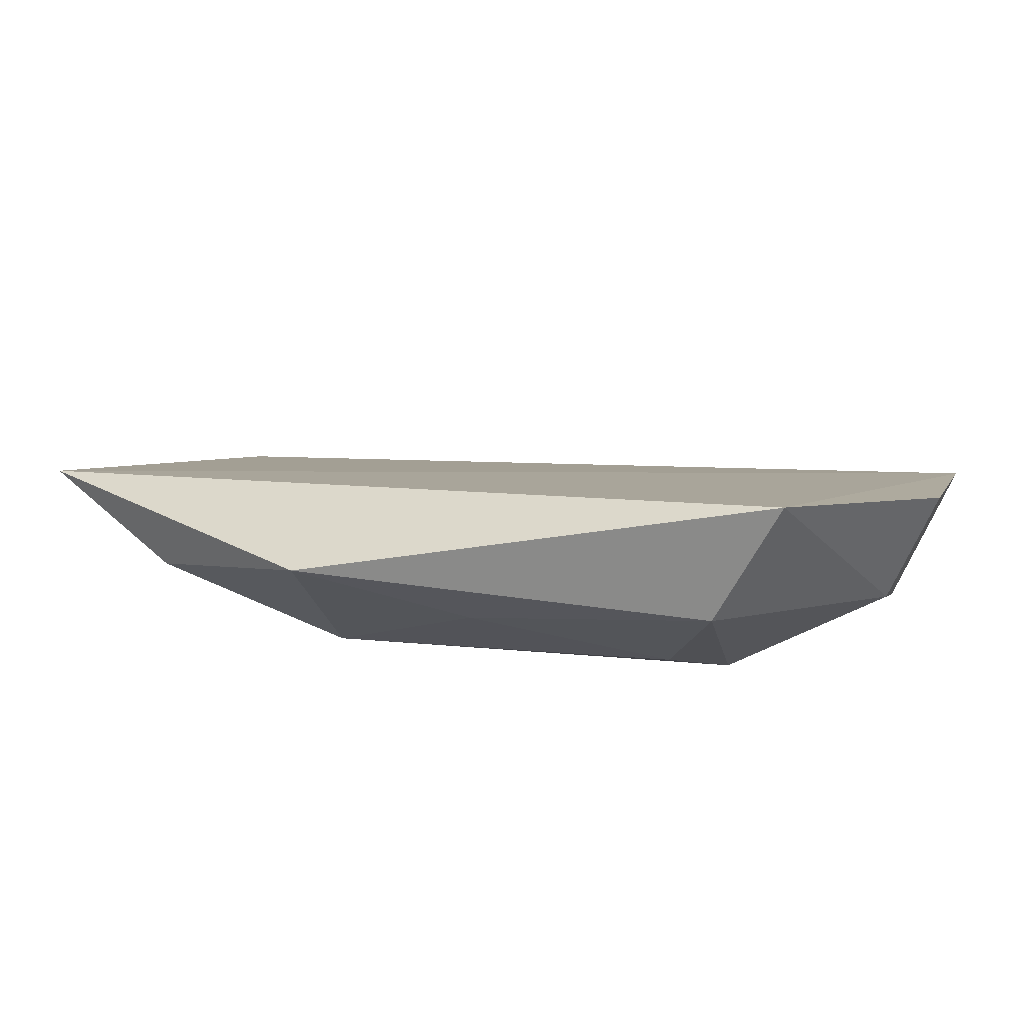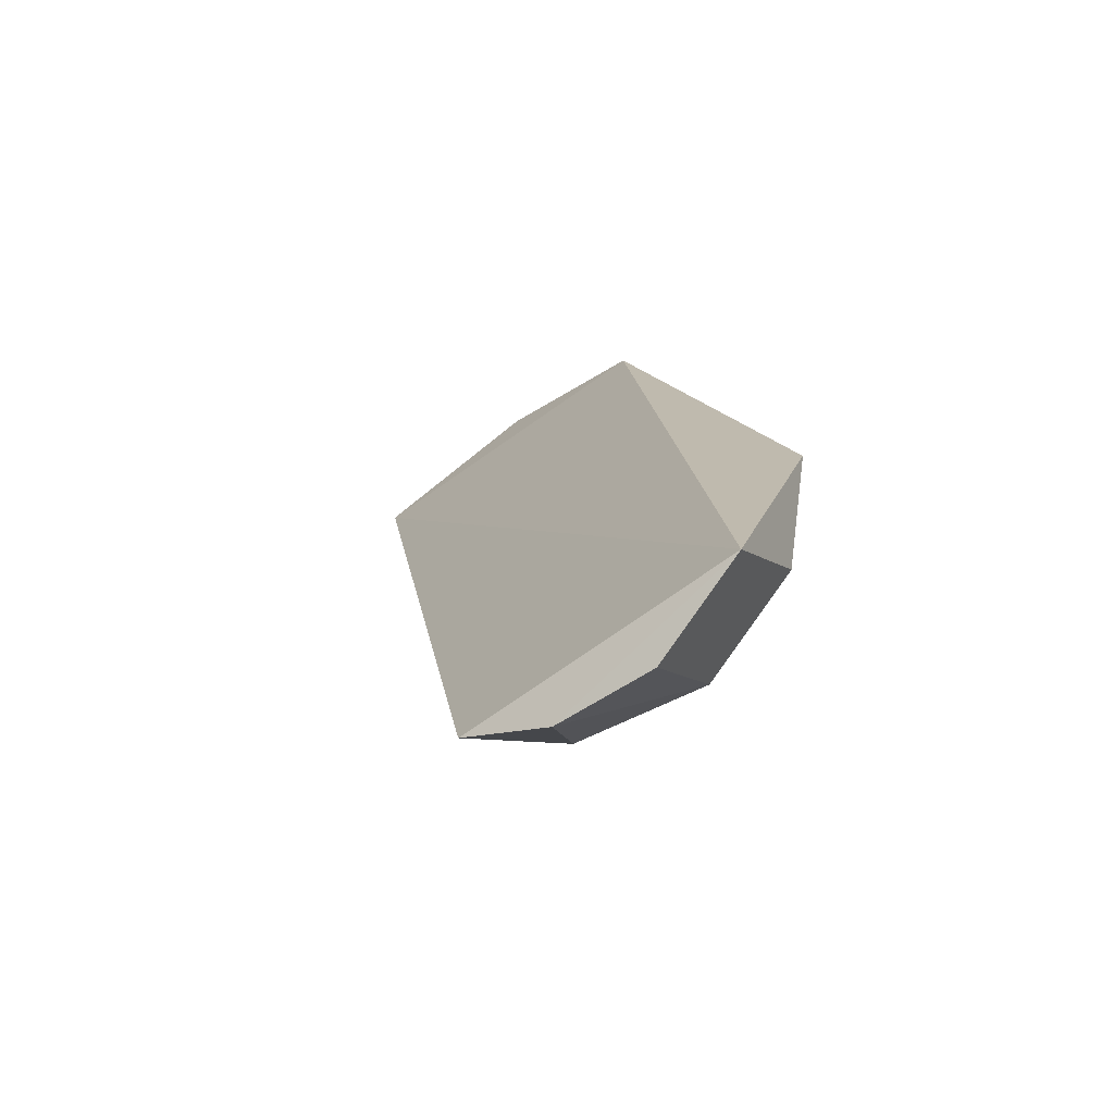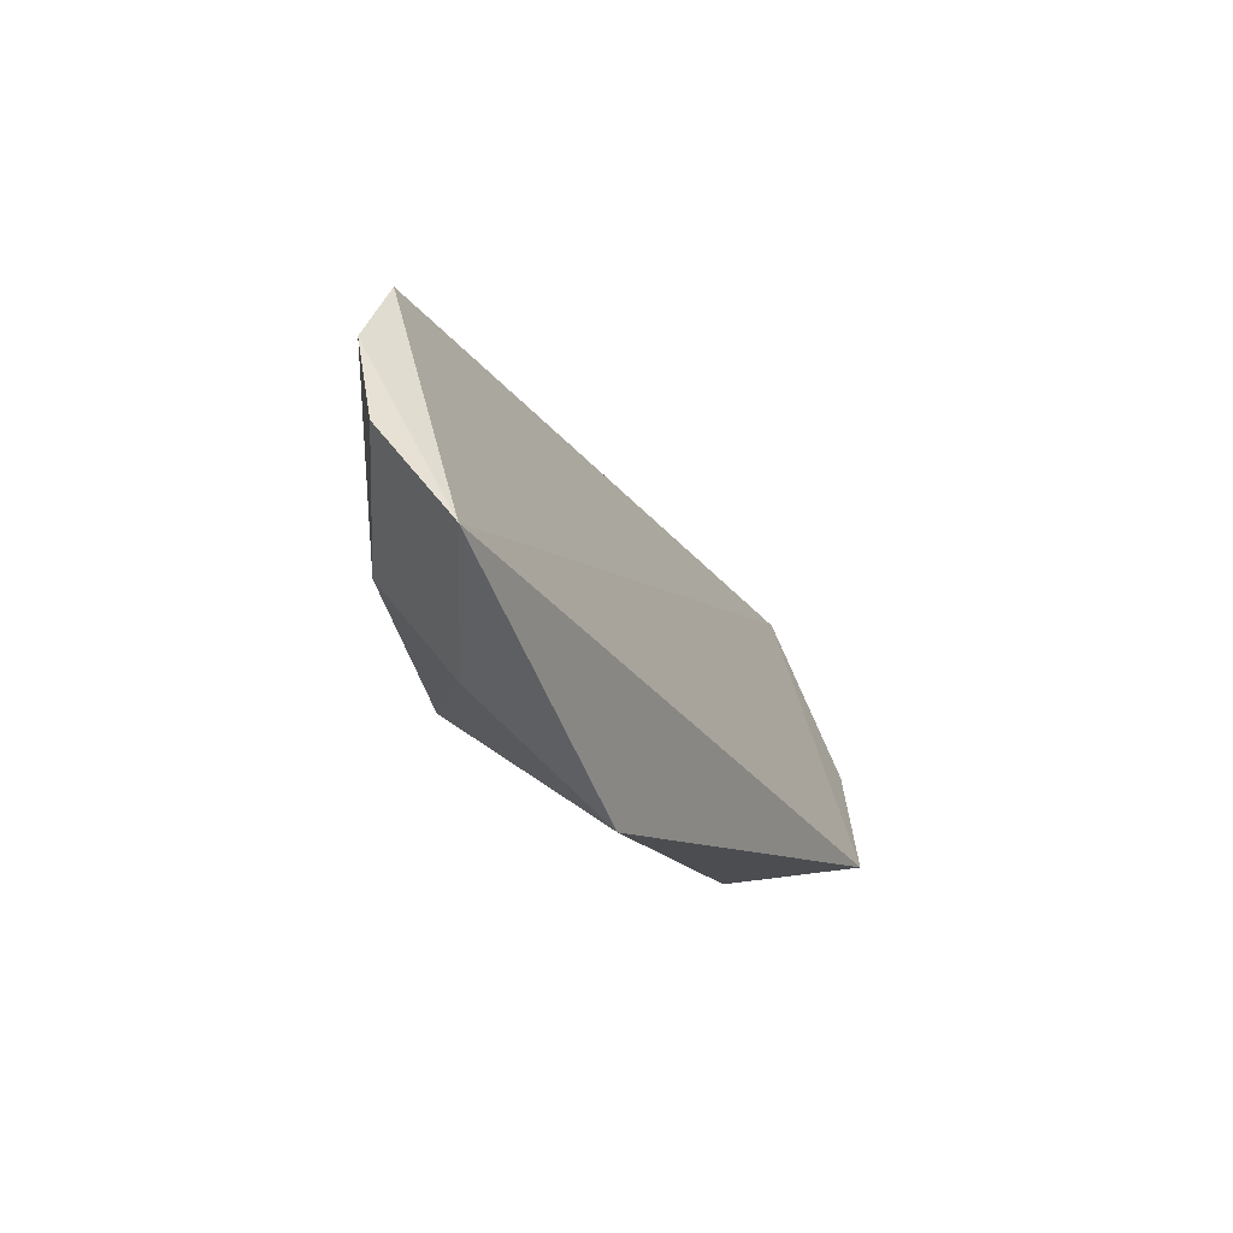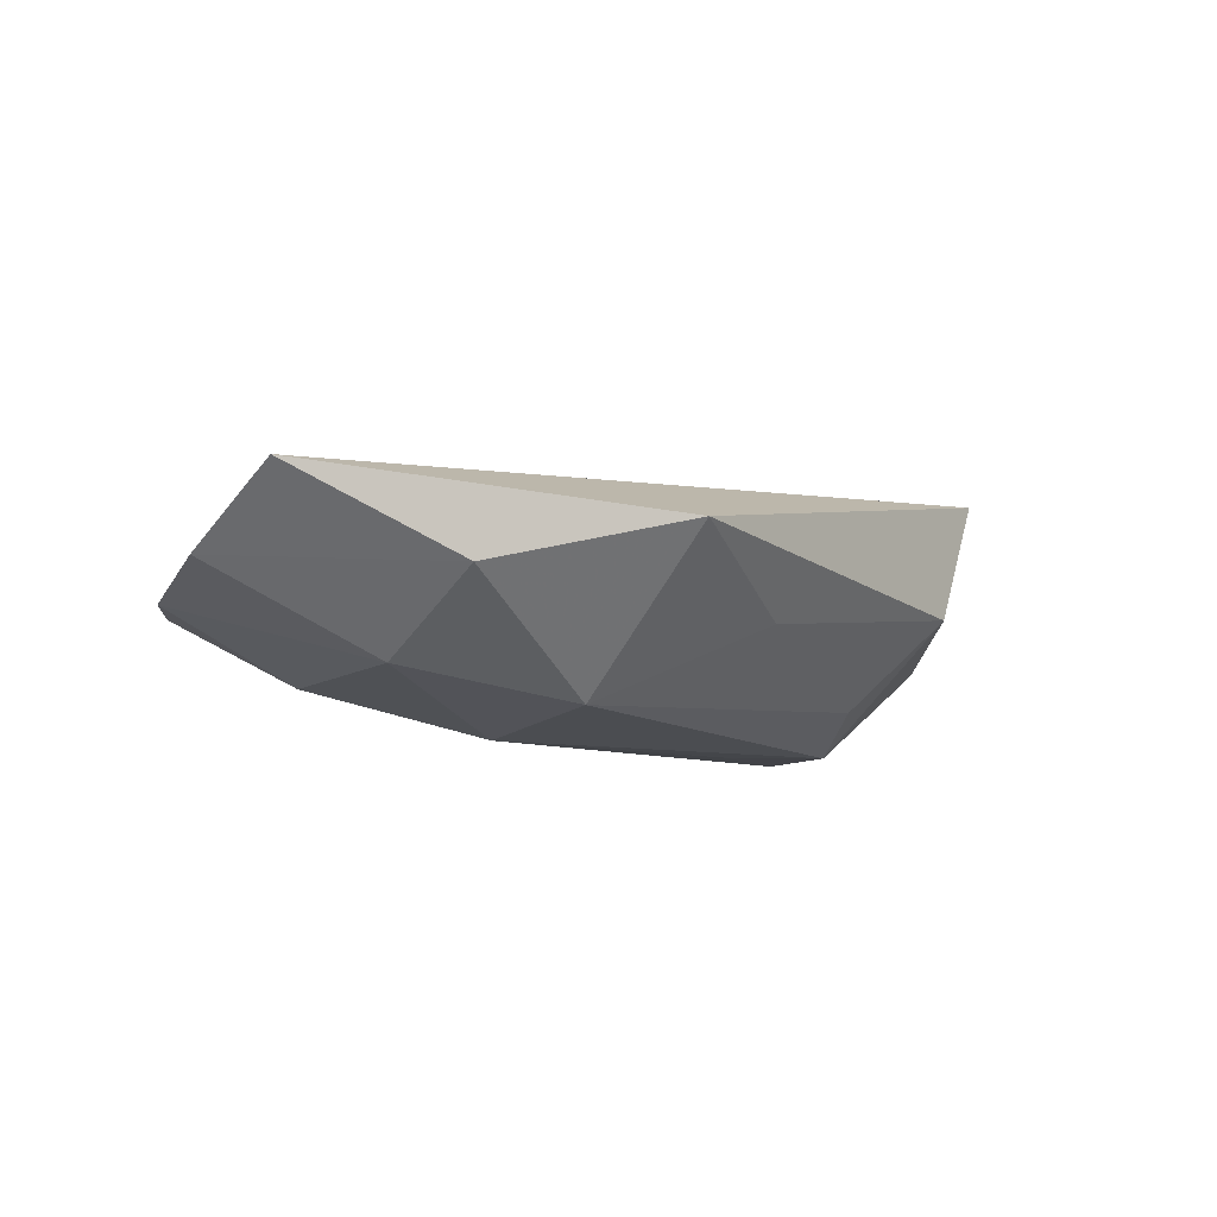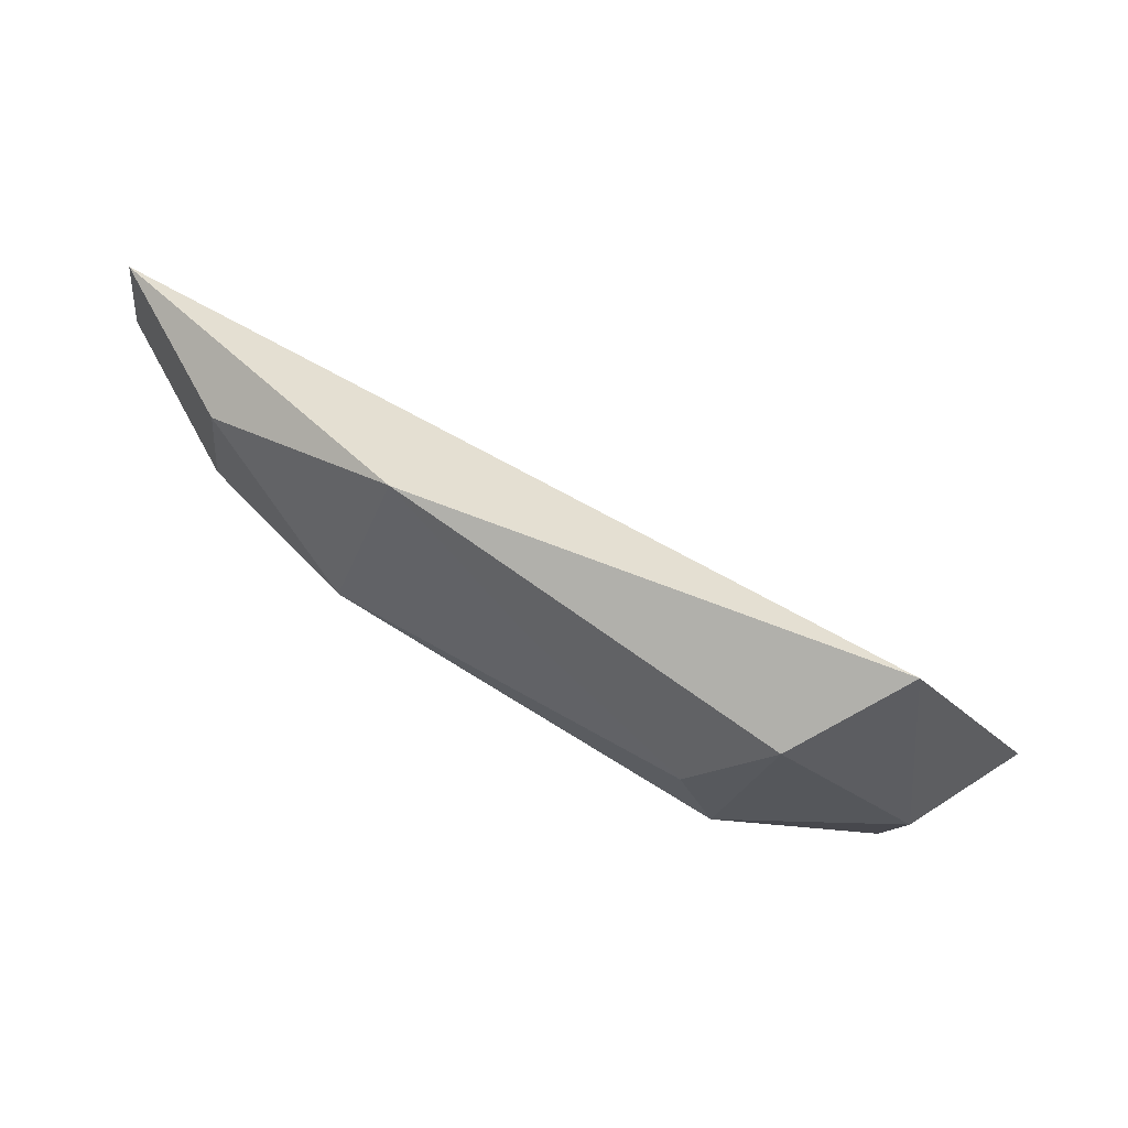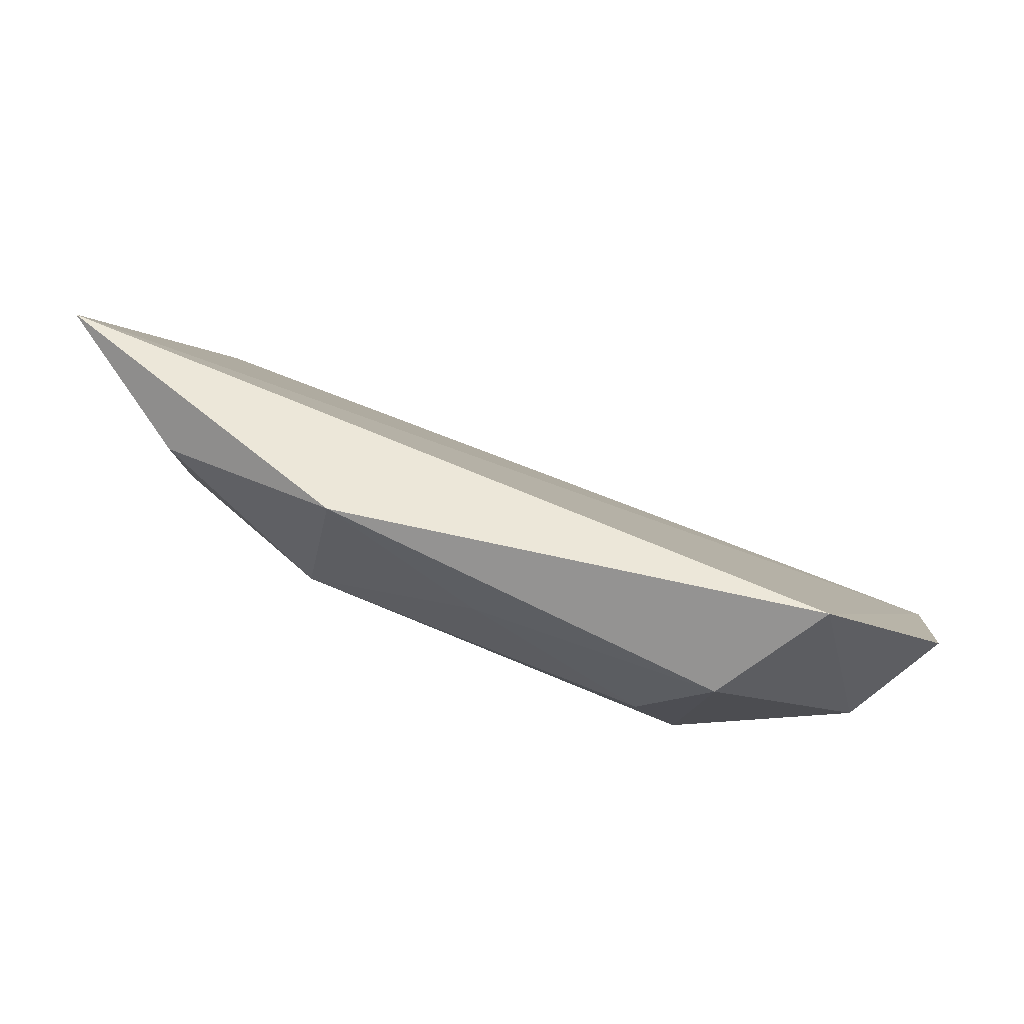
<metadata>
{"format":"obj","ext":"obj","renderer":"f3d","projection":"perspective","resolution":1024,"background":"white","views":[{"elev":-53.9,"azim":26.7,"up":"+Y"},{"elev":27.8,"azim":-117.5,"up":"+Z"},{"elev":0.3,"azim":-49.8,"up":"+Y"},{"elev":16.6,"azim":-64.6,"up":"+Z"},{"elev":-62.7,"azim":-6.9,"up":"+Y"},{"elev":-52.2,"azim":2.9,"up":"+Y"}]}
</metadata>
<code>
v -1.395 3.87 -2.665
v -1.399 3.991 -2.802
v -1.027 3.634 -3.059
v 0.02465 3.743 -3.286
v -0.1944 3.368 -2.951
v -0.323 3.643 -3.385
v -1.2 4.177 -2.965
v -0.9624 3.487 -2.799
v -0.3711 3.347 -3.085
v -0.9815 3.802 -3.15
v -0.1797 3.756 -3.402
v -0.1341 3.472 -3.262
v -0.4268 3.515 -3.316
v -1.237 3.684 -2.815
v -1.174 3.99 -3.044
v 0.006 3.488 -3.128
v -1.239 3.811 -2.963
v -0.1445 3.61 -3.374
v -0.4919 3.453 -3.212
v -1.323 4.1 -2.901
v -0.7477 3.474 -3.003
v -0.5501 3.63 -3.292
f 6 13 22
f 4 1 5
f 1 4 7
f 5 1 8
f 5 8 9
f 7 4 11
f 6 10 11
f 5 9 12
f 12 9 13
f 3 10 13
f 1 2 14
f 8 1 14
f 3 8 14
f 7 11 15
f 11 10 15
f 4 5 16
f 5 12 16
f 10 3 17
f 14 2 17
f 3 14 17
f 15 10 17
f 11 4 18
f 6 11 18
f 12 13 18
f 13 6 18
f 4 16 18
f 16 12 18
f 13 9 19
f 3 13 19
f 2 1 20
f 1 7 20
f 7 15 20
f 17 2 20
f 15 17 20
f 8 3 21
f 9 8 21
f 3 19 21
f 19 9 21
f 10 6 22
f 13 10 22

</code>
